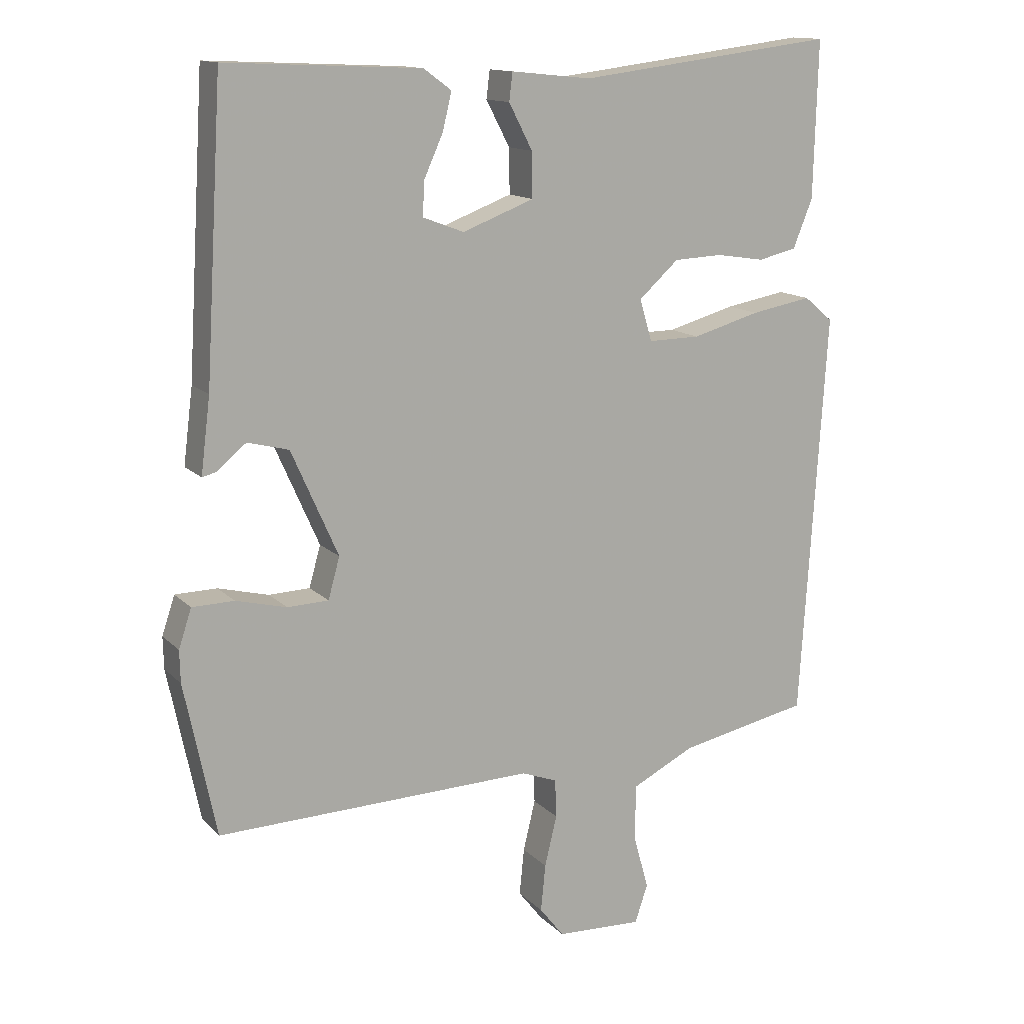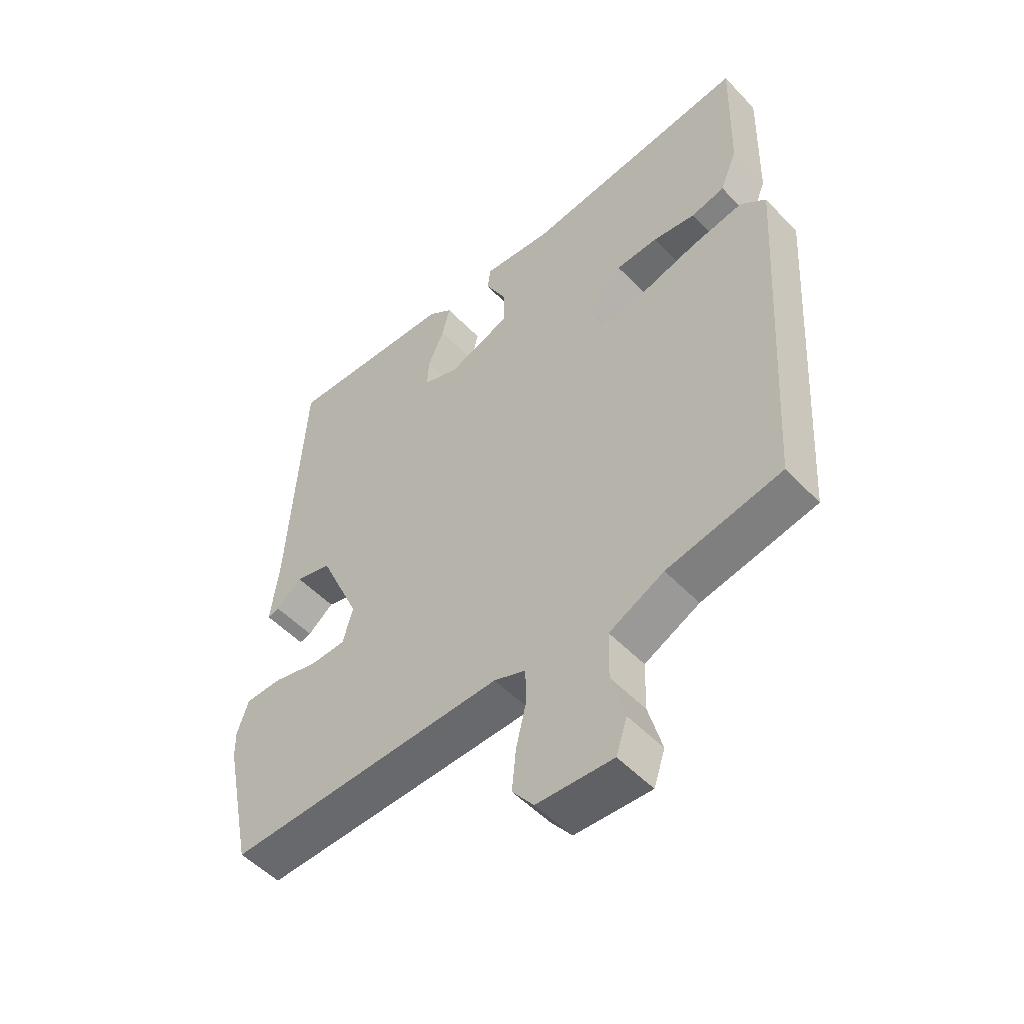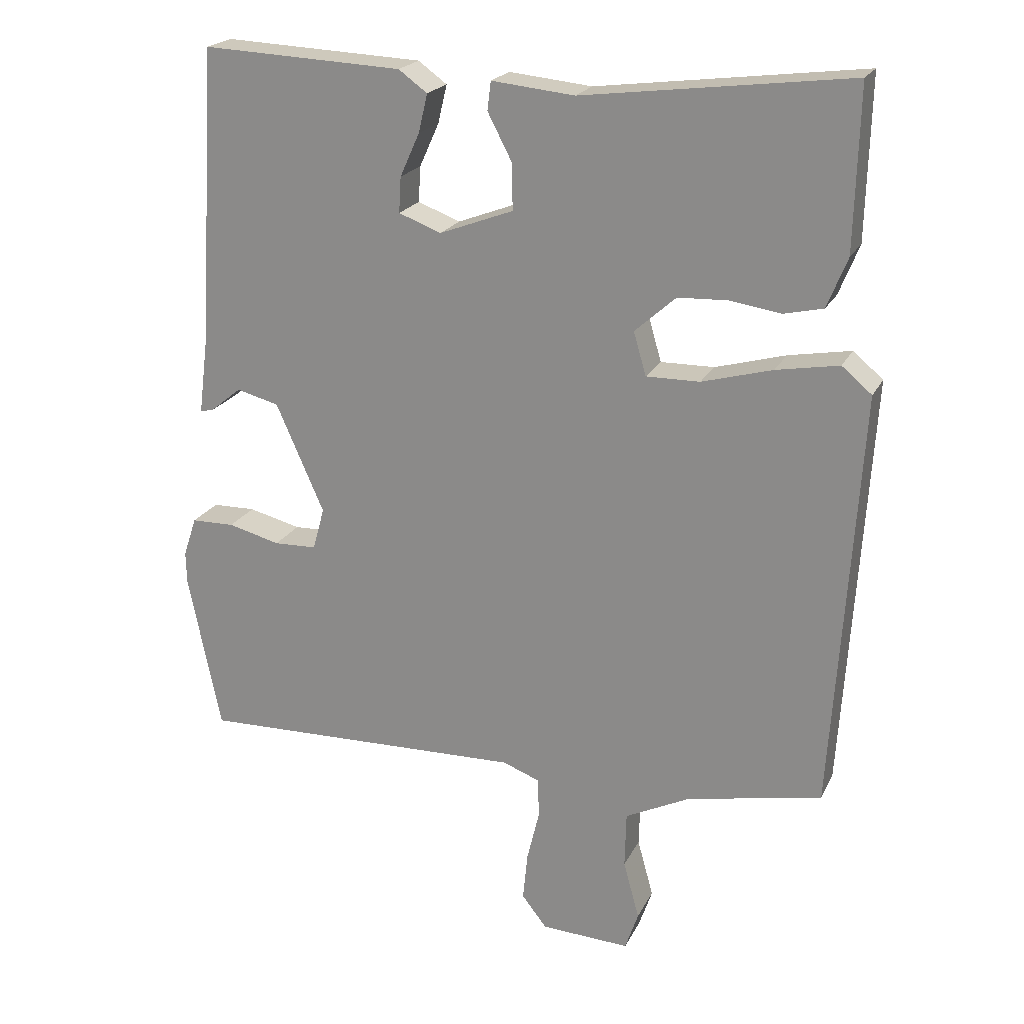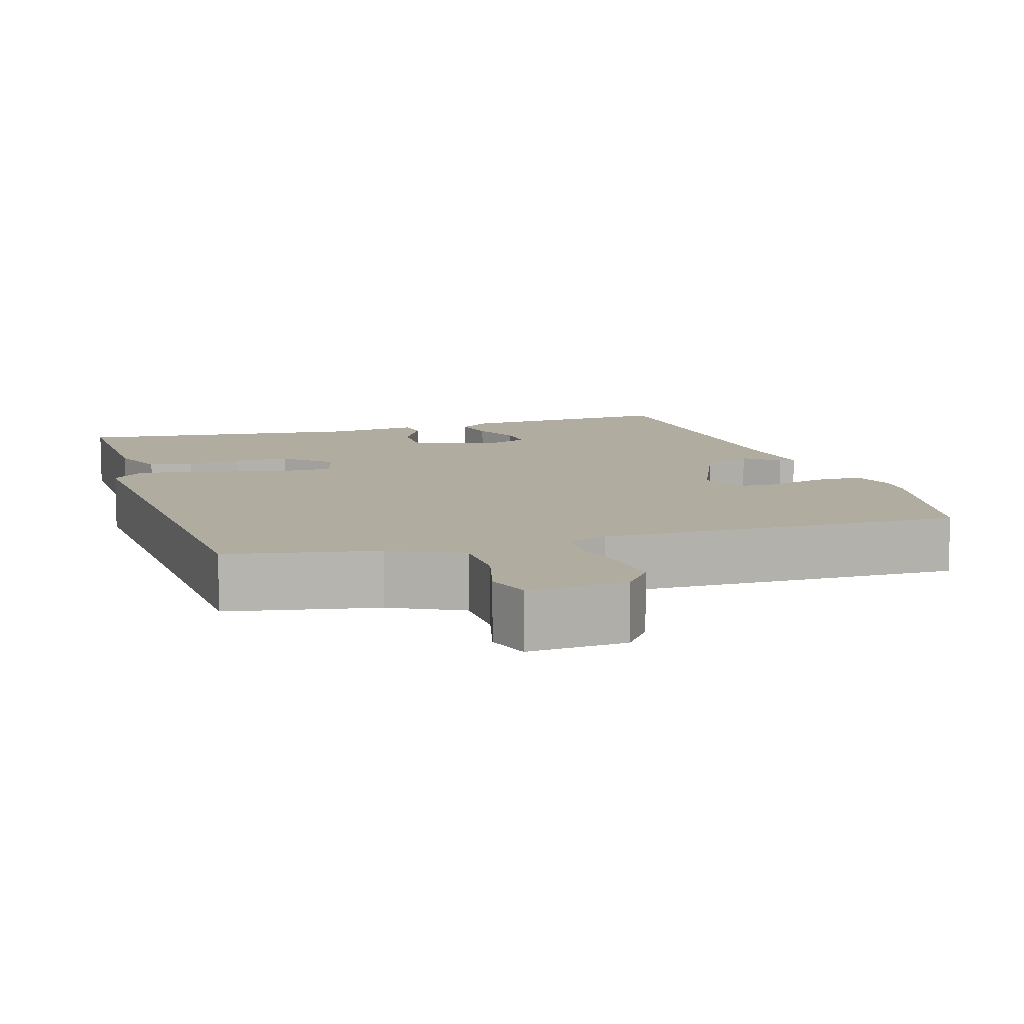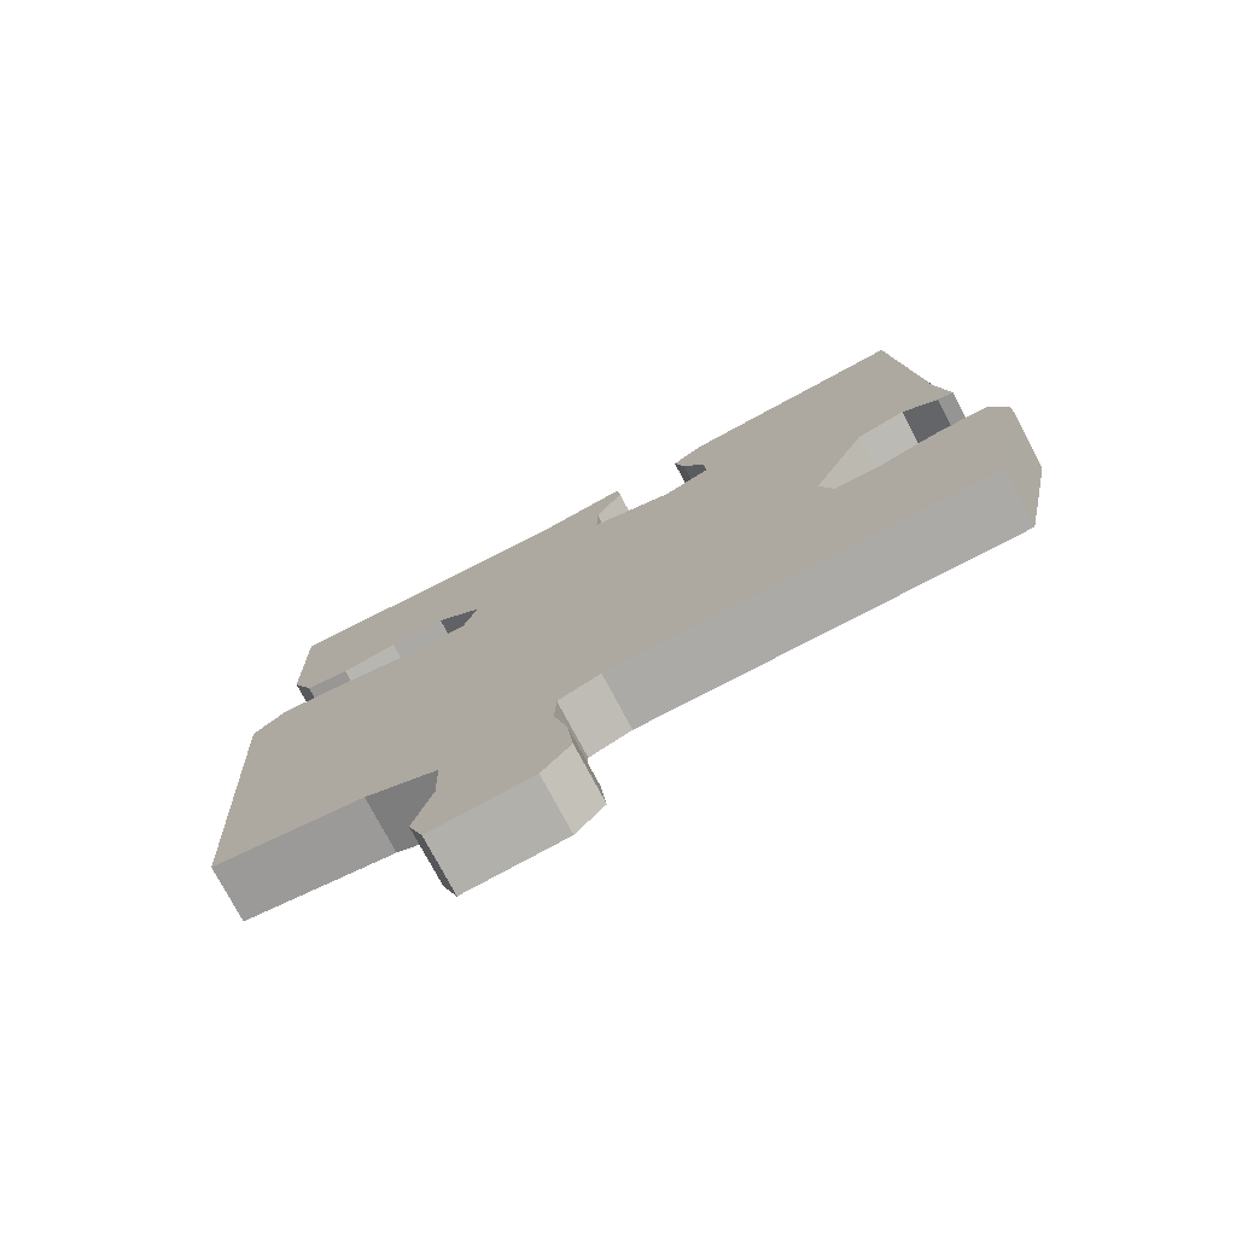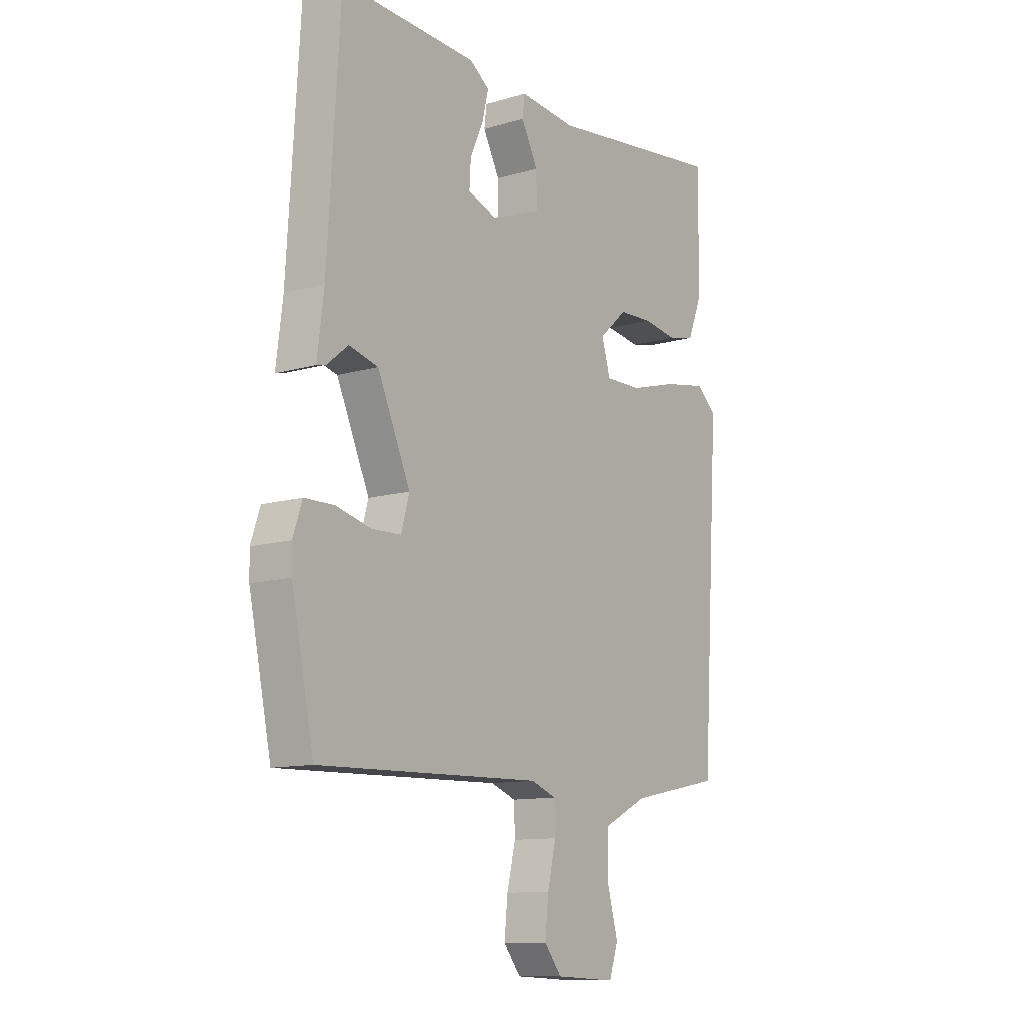
<metadata>
{"format":"obj","ext":"obj","renderer":"f3d","projection":"perspective","resolution":1024,"background":"white","views":[{"elev":13.7,"azim":-26.9,"up":"+Z"},{"elev":-51.8,"azim":41.9,"up":"+Z"},{"elev":21.2,"azim":20.5,"up":"+Z"},{"elev":10.1,"azim":162.5,"up":"+Y"},{"elev":-76.9,"azim":-152.0,"up":"+Z"},{"elev":-11.5,"azim":-54.5,"up":"+Z"}]}
</metadata>
<code>
v -0.457 0.07 0.491
v -0.169 0.07 0.478
v -0.128 0.07 0.448
v -0.141 0.07 0.393
v -0.169 0.07 0.331
v -0.172 0.07 0.28
v -0.111 0.07 0.257
v -0.005 0.07 0.297
v -0.006 0.07 0.363
v -0.041 0.07 0.43
v -0.036 0.07 0.471
v 0.083 0.07 0.459
v 0.465 0.07 0.507
v 0.459 0.07 0.276
v 0.43 0.07 0.204
v 0.373 0.07 0.191
v 0.301 0.07 0.202
v 0.229 0.07 0.199
v 0.17 0.07 0.146
v 0.188 0.07 0.084
v 0.265 0.07 0.085
v 0.366 0.07 0.113
v 0.456 0.07 0.129
v 0.499 0.07 0.093
v 0.461 0.07 -0.51
v 0.267 0.07 -0.549
v 0.174 0.07 -0.595
v 0.172 0.07 -0.676
v 0.195 0.07 -0.76
v 0.176 0.07 -0.816
v 0.048 0.07 -0.81
v 0.012 0.07 -0.764
v 0.019 0.07 -0.694
v 0.037 0.07 -0.619
v 0.035 0.07 -0.562
v -0.018 0.07 -0.542
v -0.489 0.07 -0.554
v -0.536 0.07 -0.327
v -0.537 0.07 -0.28
v -0.518 0.07 -0.223
v -0.456 0.07 -0.222
v -0.381 0.07 -0.241
v -0.32 0.07 -0.239
v -0.303 0.07 -0.178
v -0.372 0.07 -0.022
v -0.433 0.07 -0.006
v -0.477 0.07 -0.042
v -0.497 0.07 -0.047
v -0.483 0.07 0.064
v -0.457 0 0.491
v -0.169 0 0.478
v -0.128 0 0.448
v -0.141 0 0.393
v -0.169 0 0.331
v -0.172 0 0.28
v -0.111 0 0.257
v -0.005 0 0.297
v -0.006 0 0.363
v -0.041 0 0.43
v -0.036 0 0.471
v 0.083 0 0.459
v 0.465 0 0.507
v 0.459 0 0.276
v 0.43 0 0.204
v 0.373 0 0.191
v 0.301 0 0.202
v 0.229 0 0.199
v 0.17 0 0.146
v 0.188 0 0.084
v 0.265 0 0.085
v 0.366 0 0.113
v 0.456 0 0.129
v 0.499 0 0.093
v 0.461 0 -0.51
v 0.267 0 -0.549
v 0.174 0 -0.595
v 0.172 0 -0.676
v 0.195 0 -0.76
v 0.176 0 -0.816
v 0.048 0 -0.81
v 0.012 0 -0.764
v 0.019 0 -0.694
v 0.037 0 -0.619
v 0.035 0 -0.562
v -0.018 0 -0.542
v -0.489 0 -0.554
v -0.536 0 -0.327
v -0.537 0 -0.28
v -0.518 0 -0.223
v -0.456 0 -0.222
v -0.381 0 -0.241
v -0.32 0 -0.239
v -0.303 0 -0.178
v -0.372 0 -0.022
v -0.433 0 -0.006
v -0.477 0 -0.042
v -0.497 0 -0.047
v -0.483 0 0.064
f 46 47 48 49
f 3 4 5
f 2 3 5
f 1 2 5
f 49 1 5
f 46 49 5
f 45 46 5
f 44 45 5 6
f 43 44 6 7
f 40 41 42
f 39 40 42
f 38 39 42
f 37 38 42
f 36 37 42
f 35 36 42 43
f 32 33 34
f 31 32 34
f 30 31 34
f 29 30 34
f 28 29 34
f 27 28 34 35
f 43 7 8
f 35 43 8
f 27 35 8
f 26 27 8
f 24 25 26
f 23 24 26
f 22 23 26
f 21 22 26
f 15 16 17
f 14 15 17
f 13 14 17
f 12 13 17
f 12 17 18
f 11 12 18
f 10 11 18
f 9 10 18
f 8 9 18 19
f 20 21 26
f 8 19 20 26
f 98 97 96 95
f 54 53 52
f 54 52 51
f 54 51 50
f 54 50 98
f 54 98 95
f 54 95 94
f 55 54 94 93
f 56 55 93 92
f 91 90 89
f 91 89 88
f 91 88 87
f 91 87 86
f 91 86 85
f 92 91 85 84
f 83 82 81
f 83 81 80
f 83 80 79
f 83 79 78
f 83 78 77
f 84 83 77 76
f 57 56 92
f 57 92 84
f 57 84 76
f 57 76 75
f 75 74 73
f 75 73 72
f 75 72 71
f 75 71 70
f 66 65 64
f 66 64 63
f 66 63 62
f 66 62 61
f 67 66 61
f 67 61 60
f 67 60 59
f 67 59 58
f 68 67 58 57
f 75 70 69
f 75 69 68 57
f 1 50 51 2
f 2 51 52 3
f 3 52 53 4
f 4 53 54 5
f 5 54 55 6
f 6 55 56 7
f 7 56 57 8
f 8 57 58 9
f 9 58 59 10
f 10 59 60 11
f 11 60 61 12
f 12 61 62 13
f 13 62 63 14
f 14 63 64 15
f 15 64 65 16
f 16 65 66 17
f 17 66 67 18
f 18 67 68 19
f 19 68 69 20
f 20 69 70 21
f 21 70 71 22
f 22 71 72 23
f 23 72 73 24
f 24 73 74 25
f 25 74 75 26
f 26 75 76 27
f 27 76 77 28
f 28 77 78 29
f 29 78 79 30
f 30 79 80 31
f 31 80 81 32
f 32 81 82 33
f 33 82 83 34
f 34 83 84 35
f 35 84 85 36
f 36 85 86 37
f 37 86 87 38
f 38 87 88 39
f 39 88 89 40
f 40 89 90 41
f 41 90 91 42
f 42 91 92 43
f 43 92 93 44
f 44 93 94 45
f 45 94 95 46
f 46 95 96 47
f 47 96 97 48
f 48 97 98 49
f 49 98 50 1

</code>
